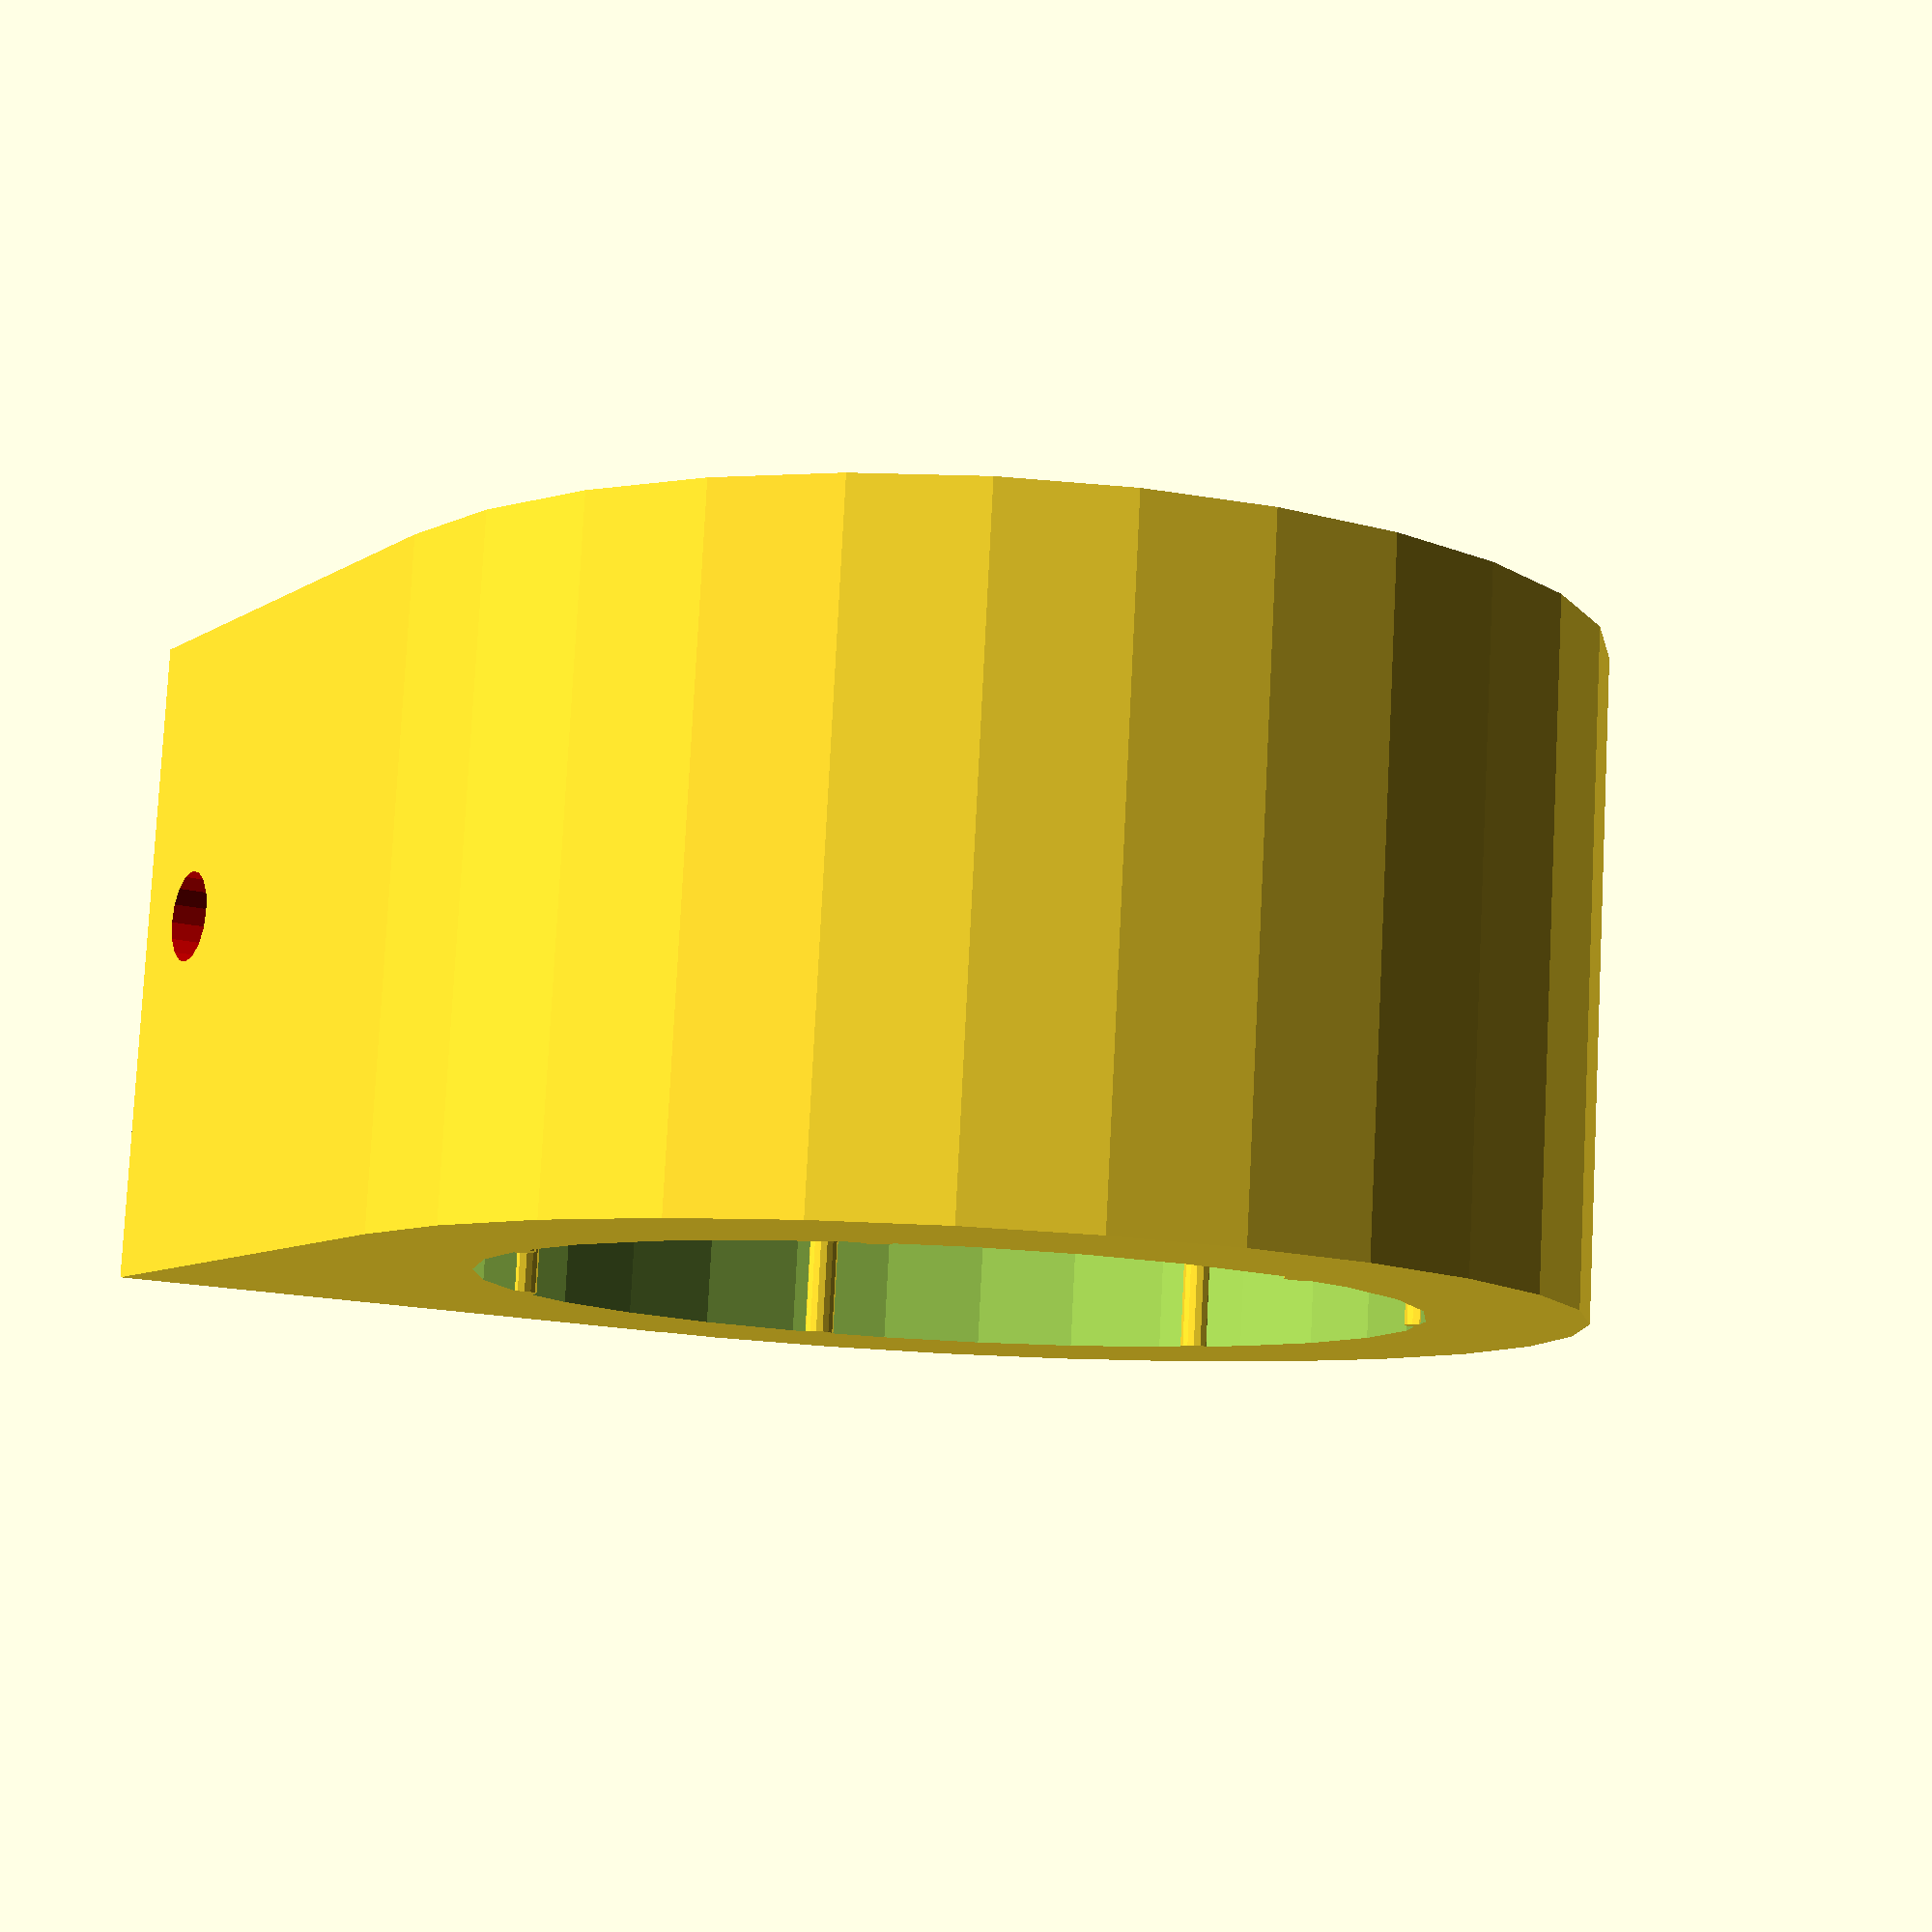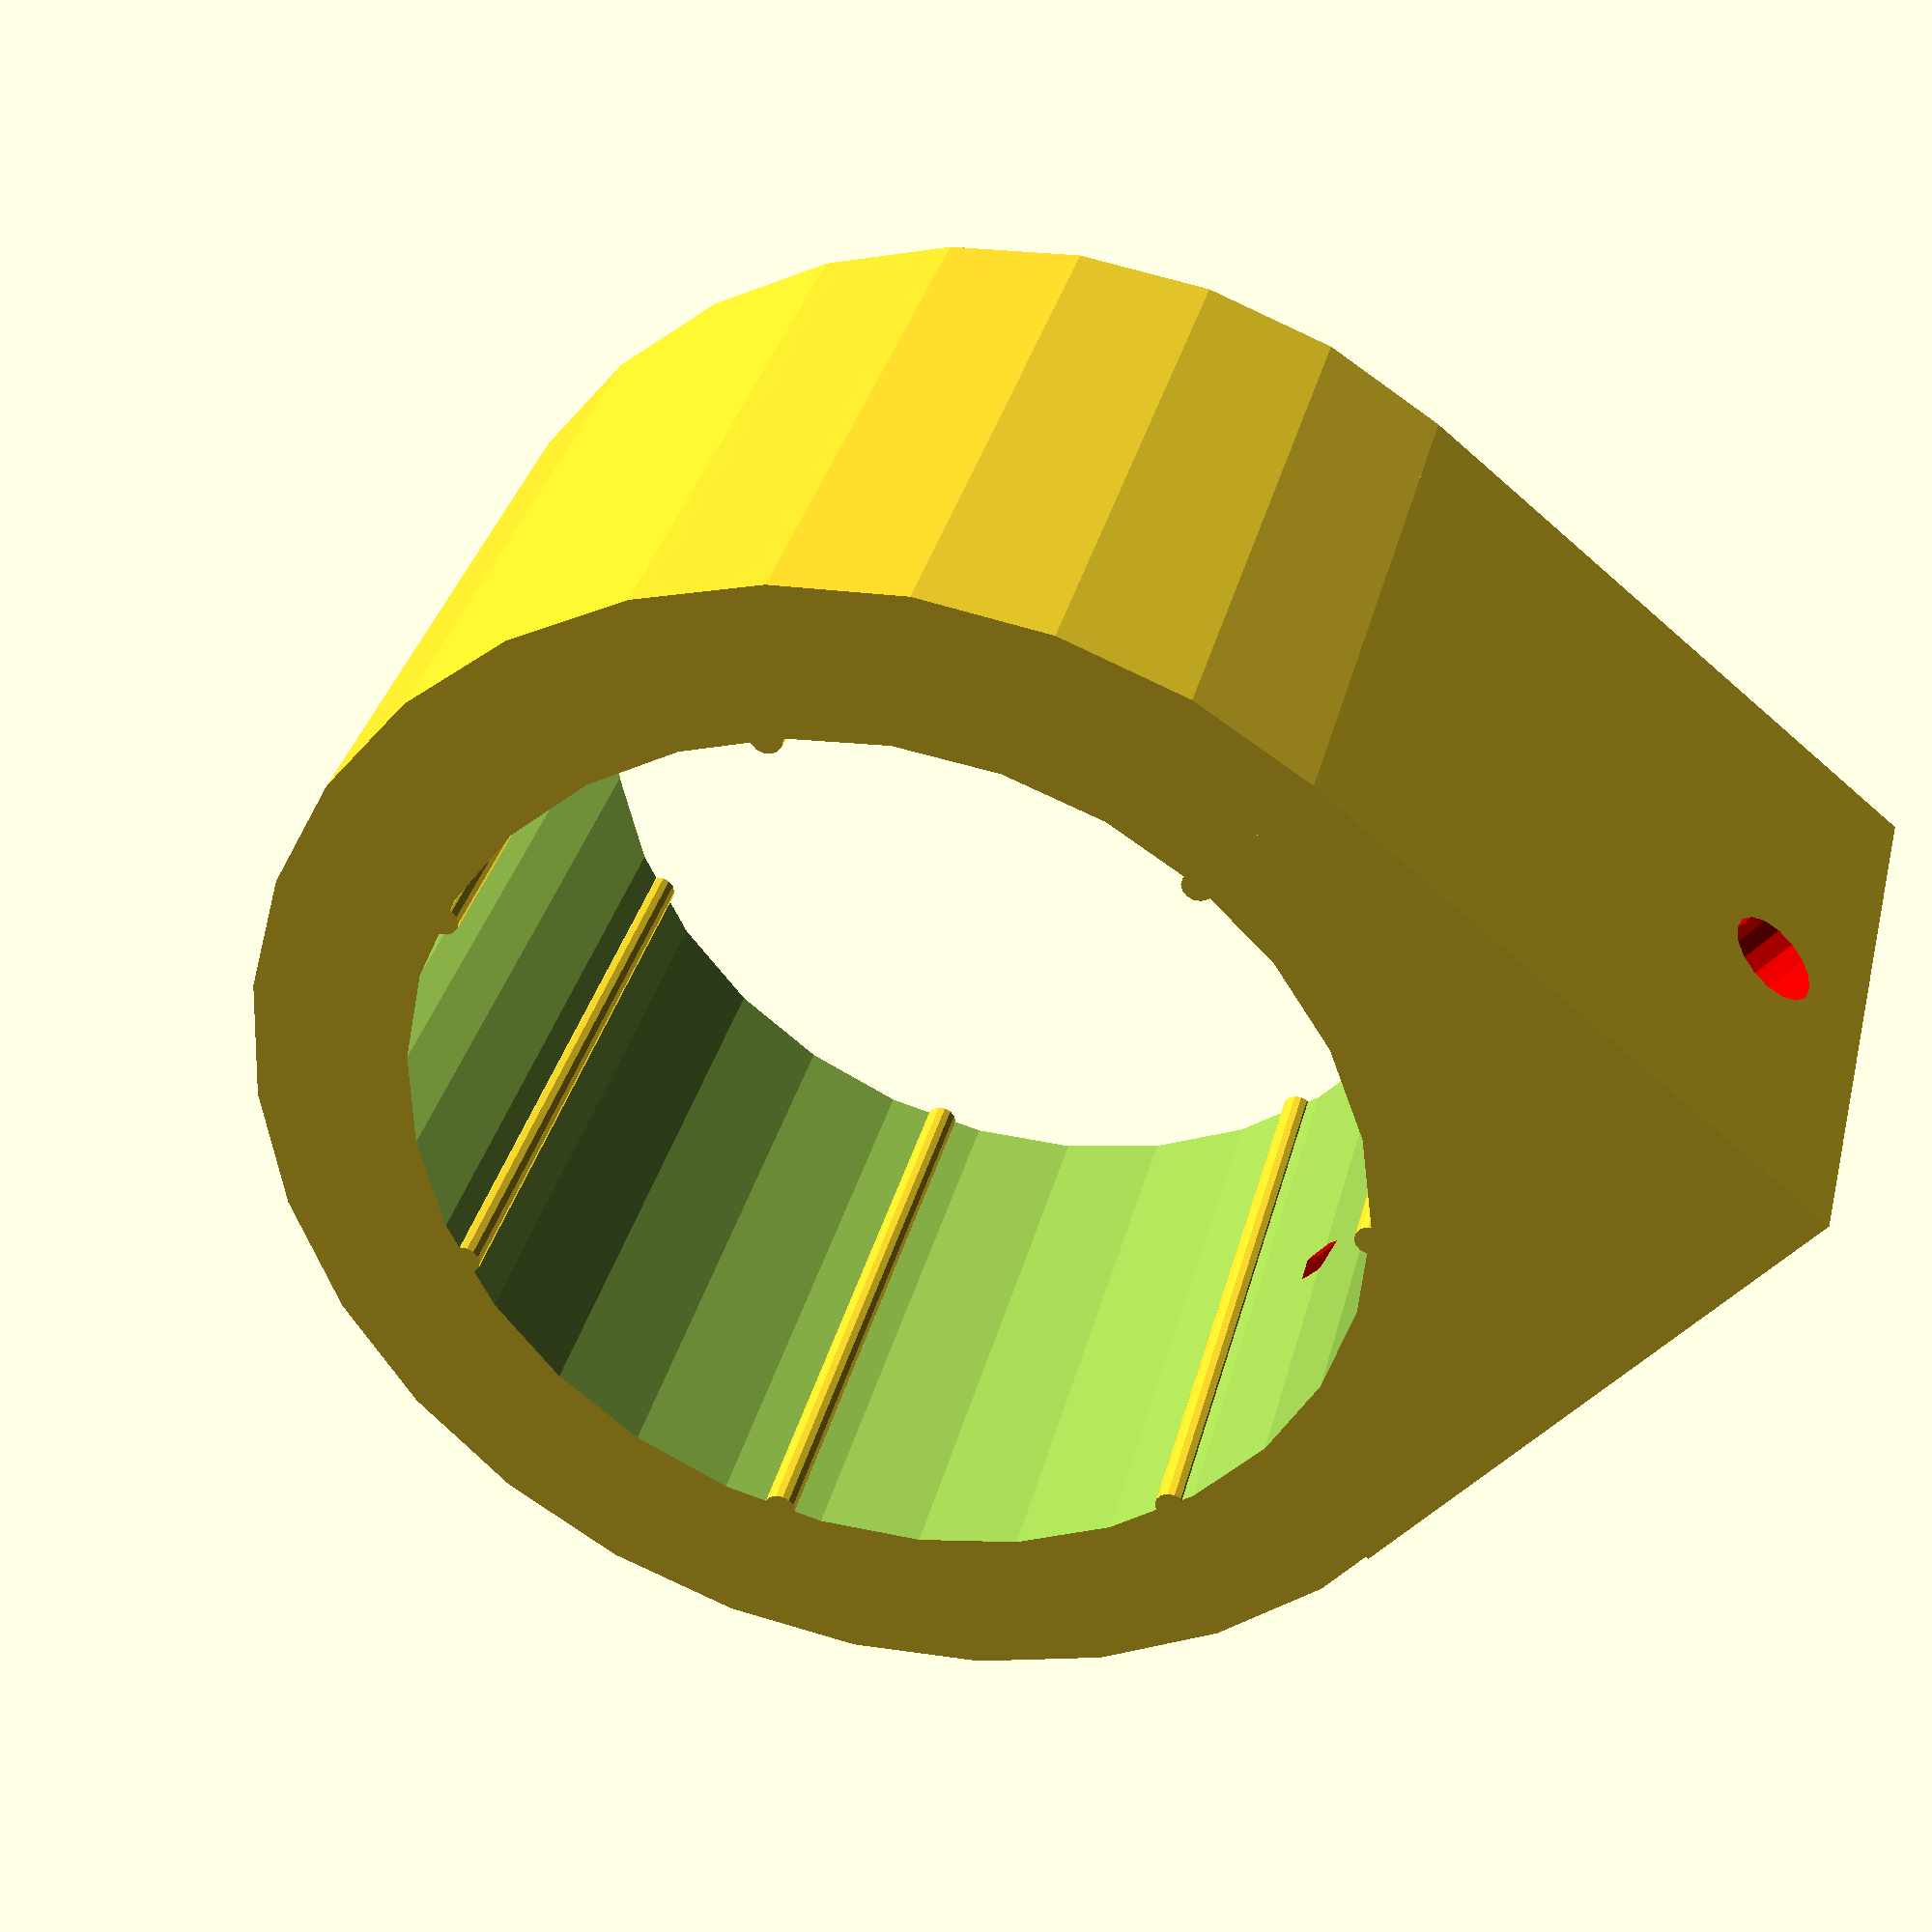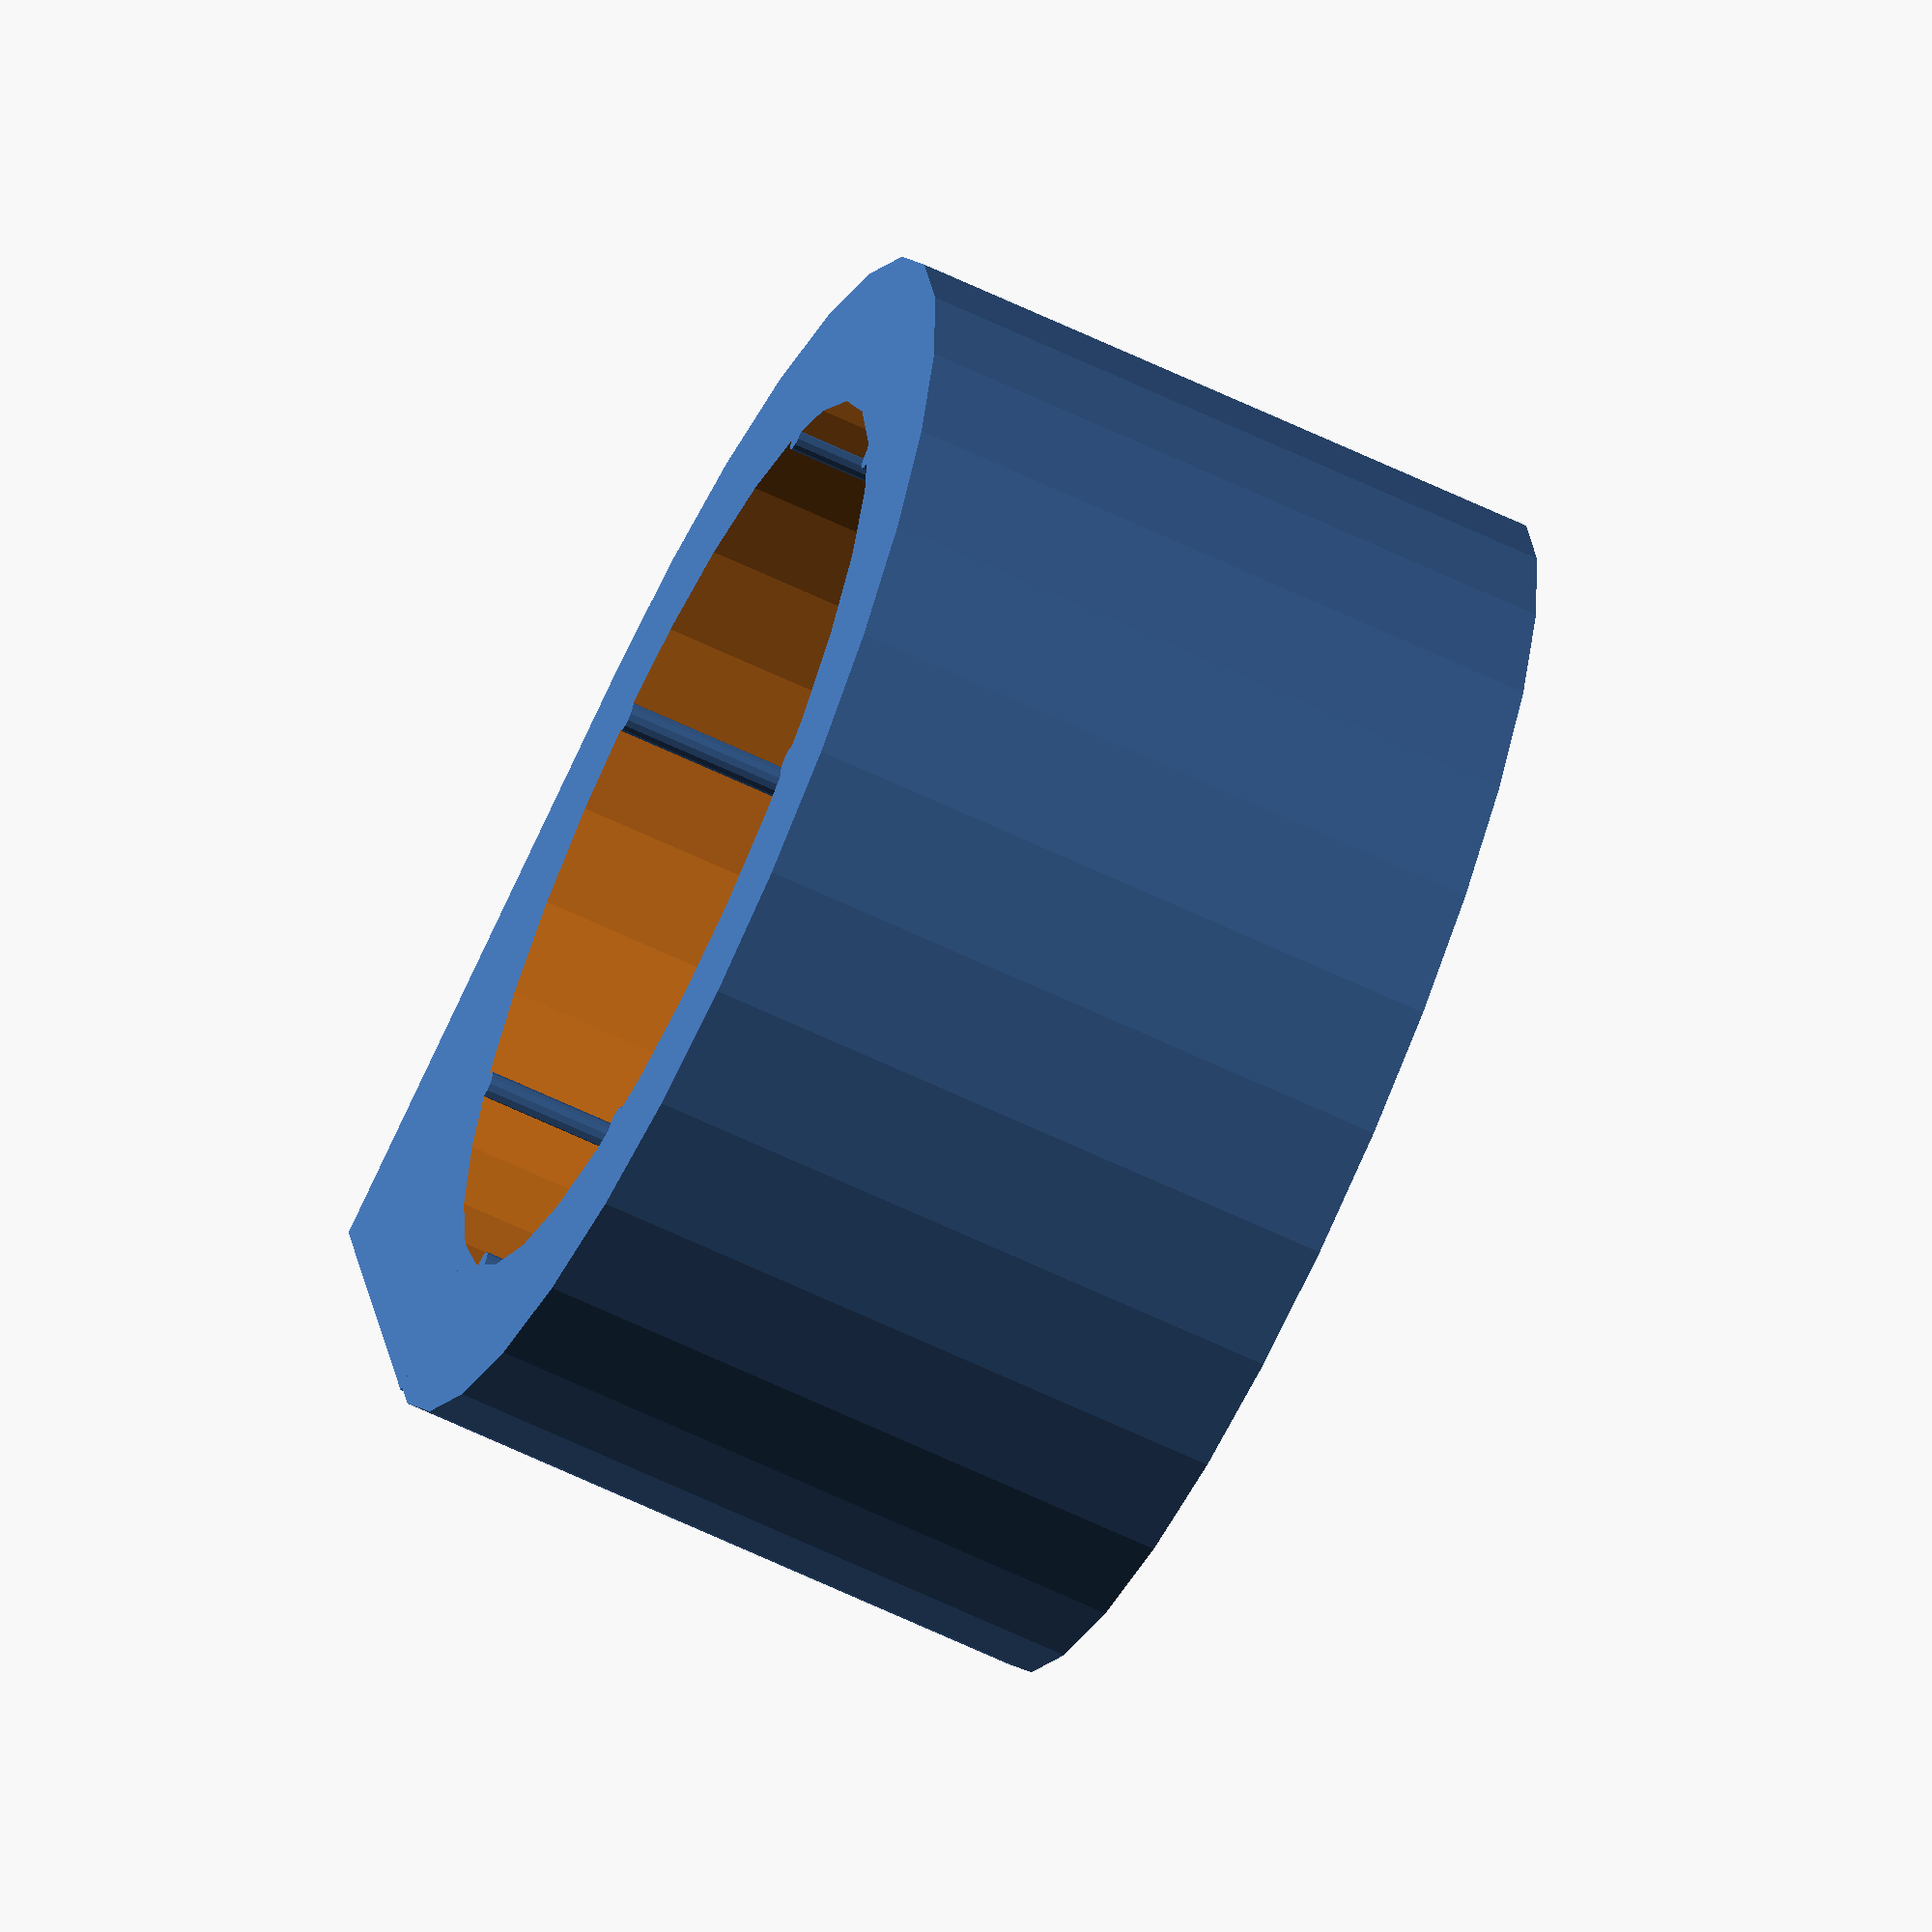
<openscad>
mm=1;
in=25.4*mm;


slop = 0.3*mm;
pen_rad = 8.66*mm+slop;
pen_height = 0.5*in;

wall = 3*mm;
eps=0.01*mm;

num_ribs=7;

motor_hole_rad = 0.9*mm;
motor_hole_y = pen_rad+wall-2.2*mm;
motor_hole_z = 5.75*mm;

module pen_tube() {
    union(){
        difference(){
            union() {
                cylinder(r=pen_rad+wall, h=pen_height);
                cube([pen_rad+wall, pen_rad+wall, pen_height]);

            }
            union() {
                translate([0,0,-eps])
                cylinder(r=pen_rad, h=pen_height+2*eps);
                
                                
                color("red")
                translate([0,motor_hole_y, motor_hole_z])
                rotate([0,90,0])
                cylinder(r=motor_hole_rad, h=2*pen_height,  $fn=16);
            }
        }
        for(i=[0:num_ribs-1]){
            rotate(360/num_ribs*i)
            translate([pen_rad,0,0])
            cylinder(r=slop,h=pen_height,$fn=2*num_ribs);
        }
    }
}

pen_tube();



</openscad>
<views>
elev=99.6 azim=30.6 roll=177.1 proj=p view=solid
elev=324.7 azim=230.9 roll=193.9 proj=p view=solid
elev=245.4 azim=78.9 roll=115.5 proj=o view=solid
</views>
